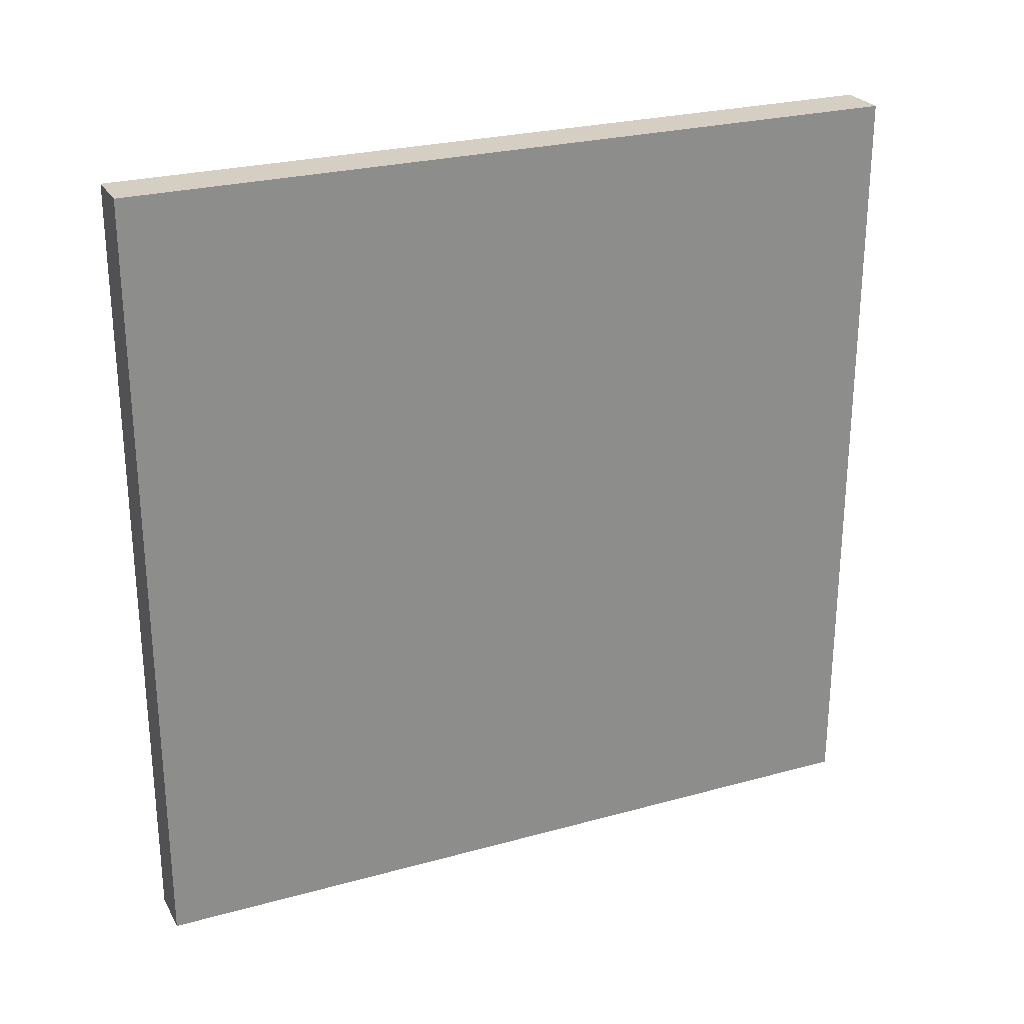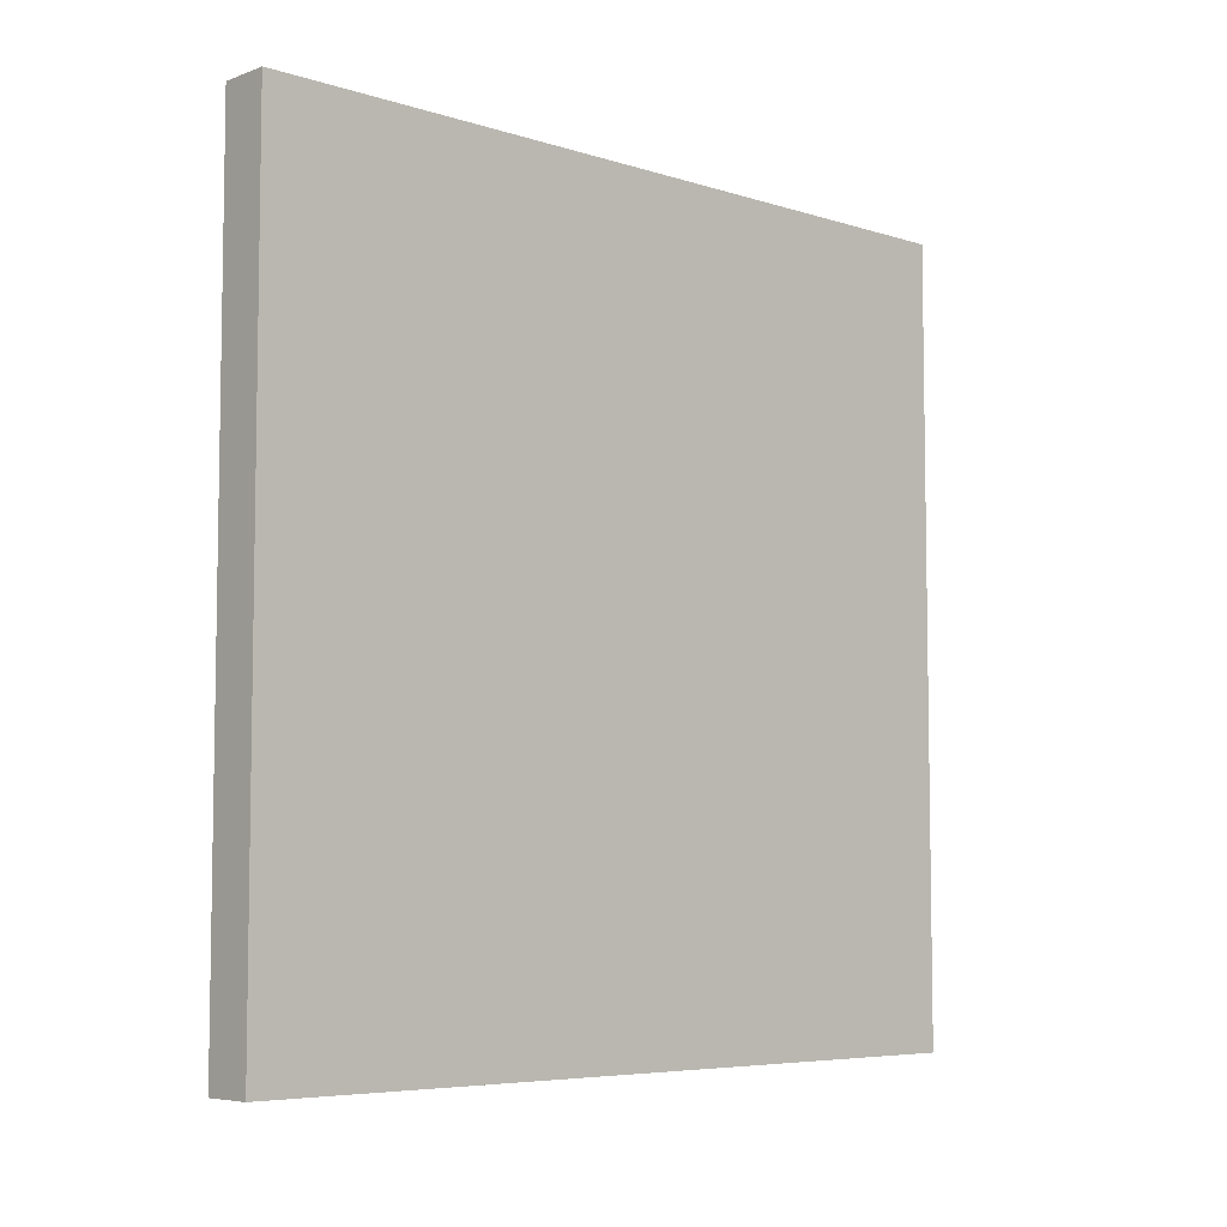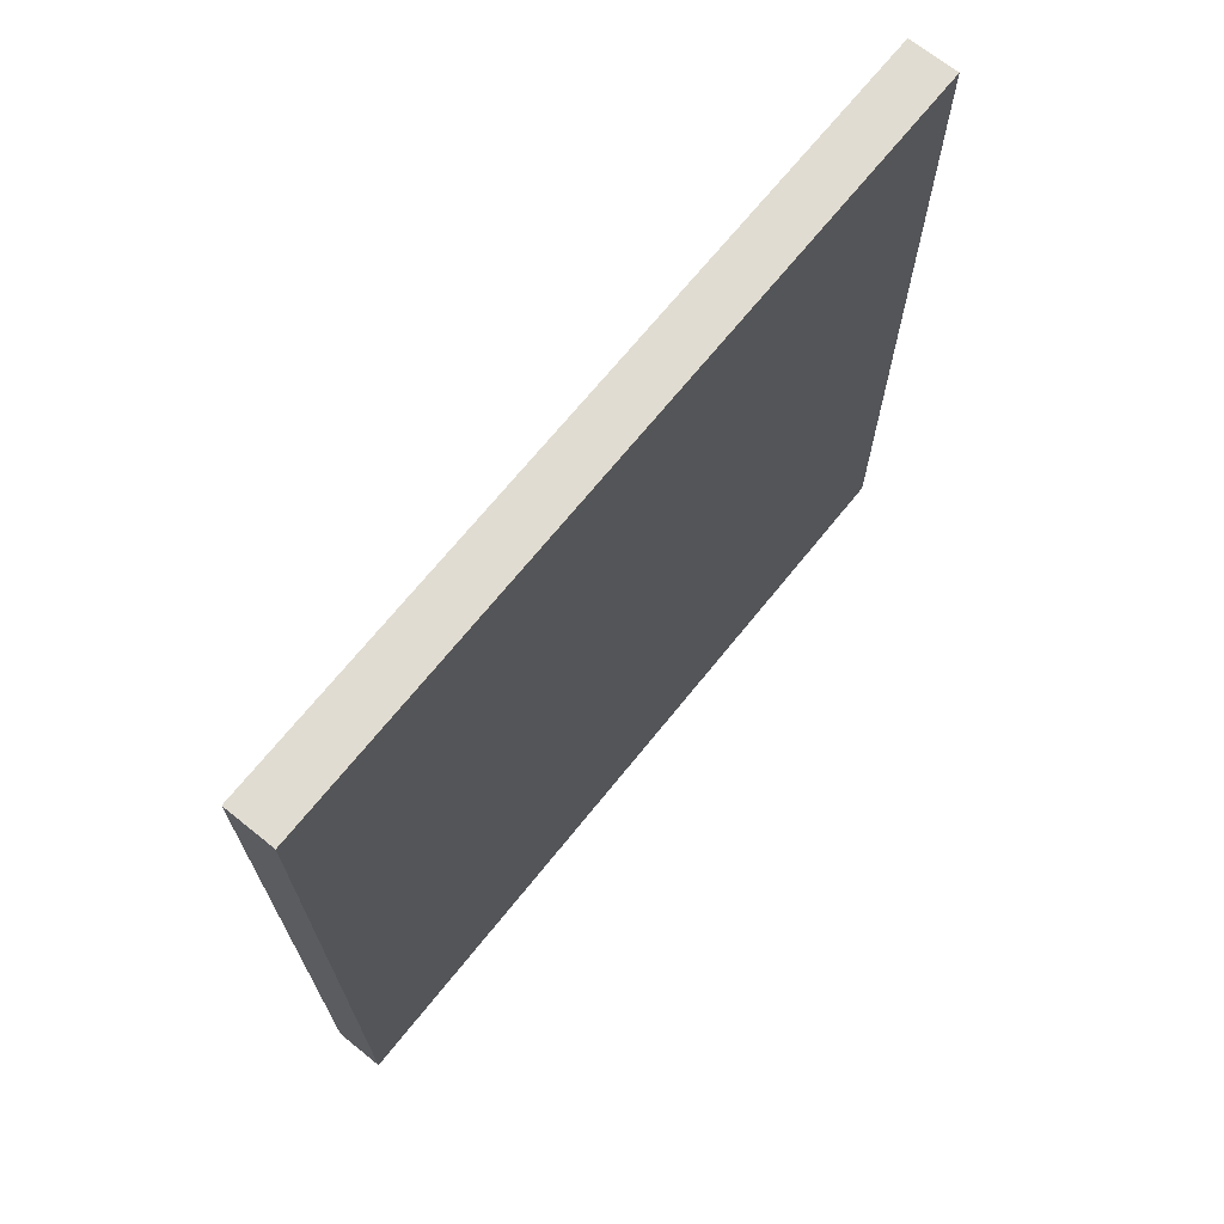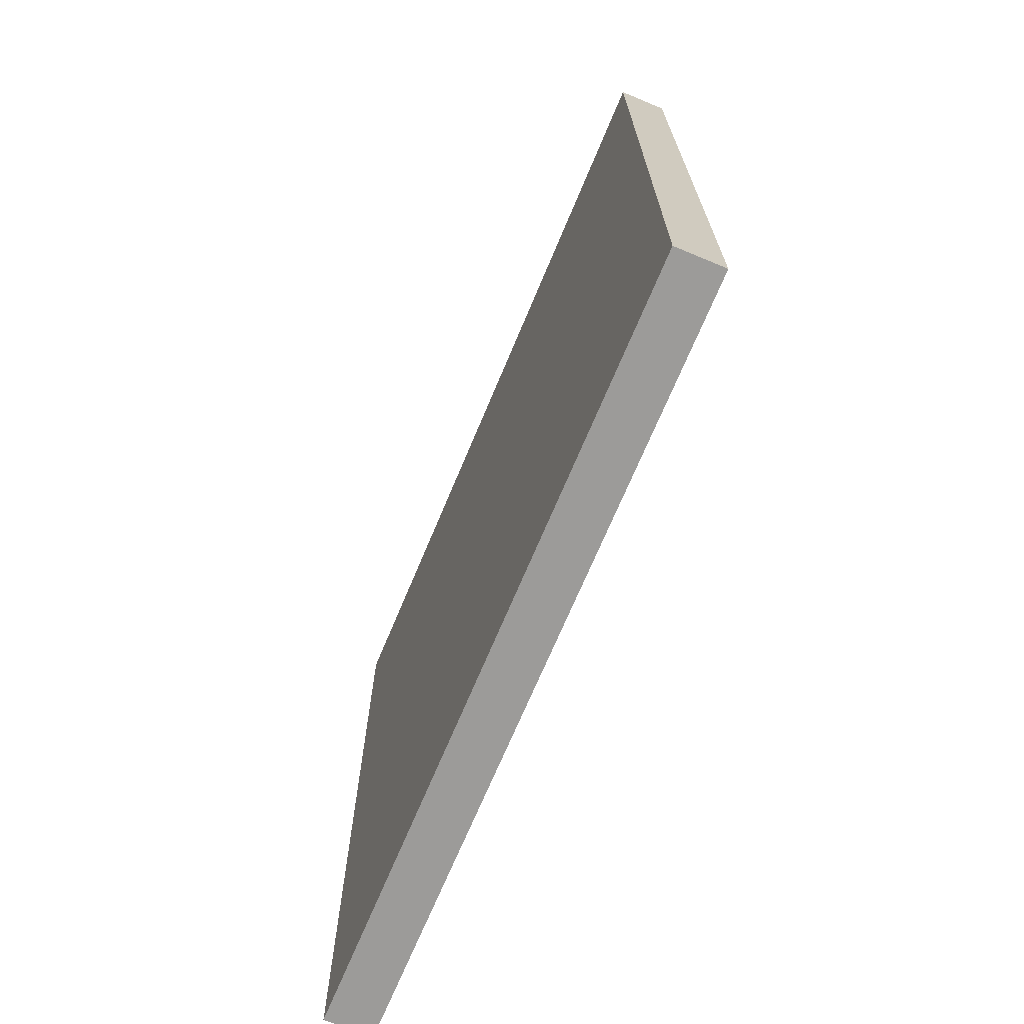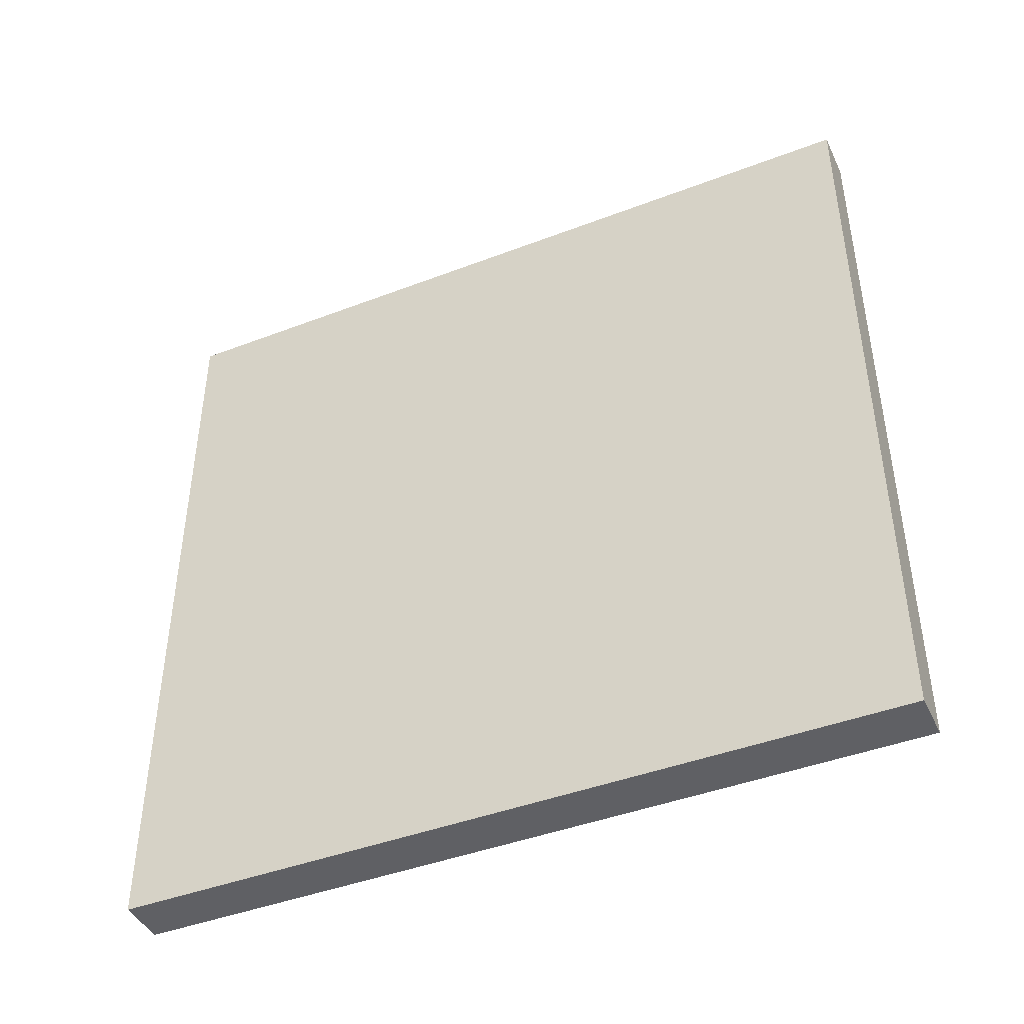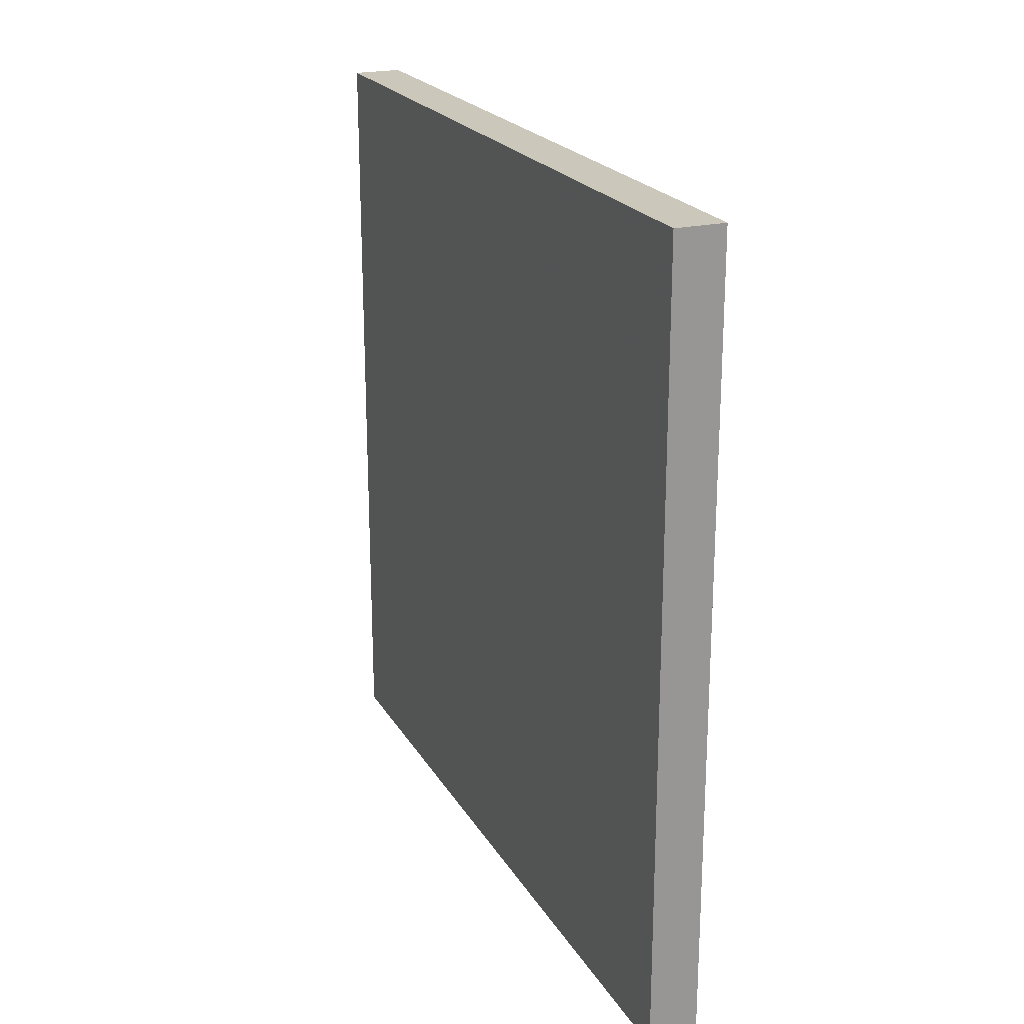
<metadata>
{"format":"obj","ext":"obj","renderer":"f3d","projection":"perspective","resolution":1024,"background":"white","views":[{"elev":25.8,"azim":66.3,"up":"+Z"},{"elev":-6.2,"azim":47.0,"up":"+Y"},{"elev":69.1,"azim":-141.2,"up":"+Z"},{"elev":-69.7,"azim":-22.6,"up":"+Y"},{"elev":-43.4,"azim":-65.7,"up":"+Z"},{"elev":21.7,"azim":-22.8,"up":"+Y"}]}
</metadata>
<code>
v 1536 576 0
v 1544 448 0
v 1536 448 0
v 1544 576 0
v 1544 448 128
v 1536 448 128
v 1536 576 128
v 1544 576 128
f 1 2 3
f 1 4 2
f 5 3 2
f 5 6 3
f 7 4 1
f 7 8 4
f 6 8 7
f 6 5 8
f 8 2 4
f 8 5 2
f 6 1 3
f 6 7 1

</code>
